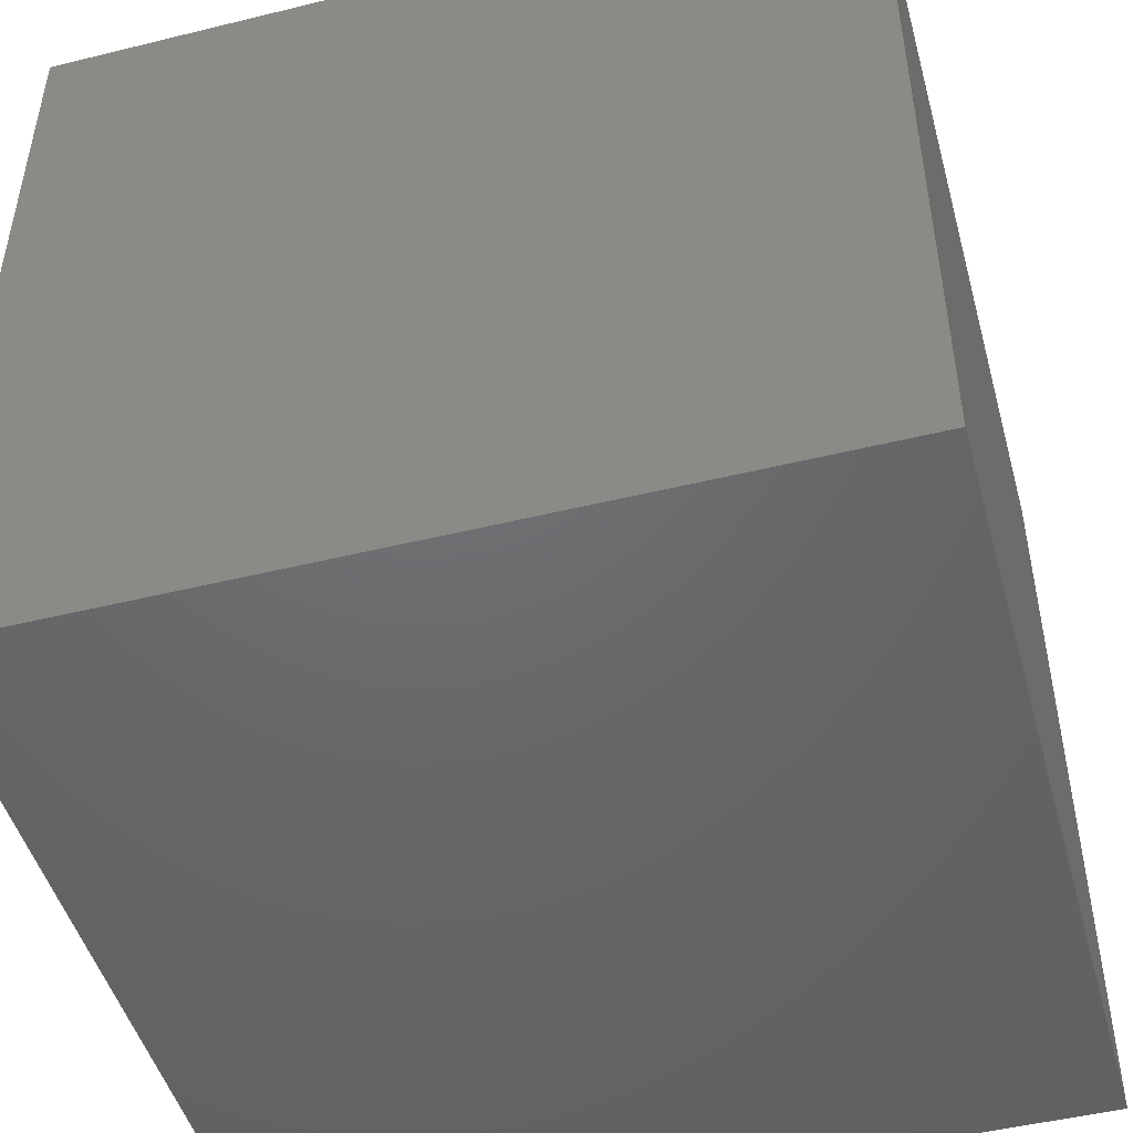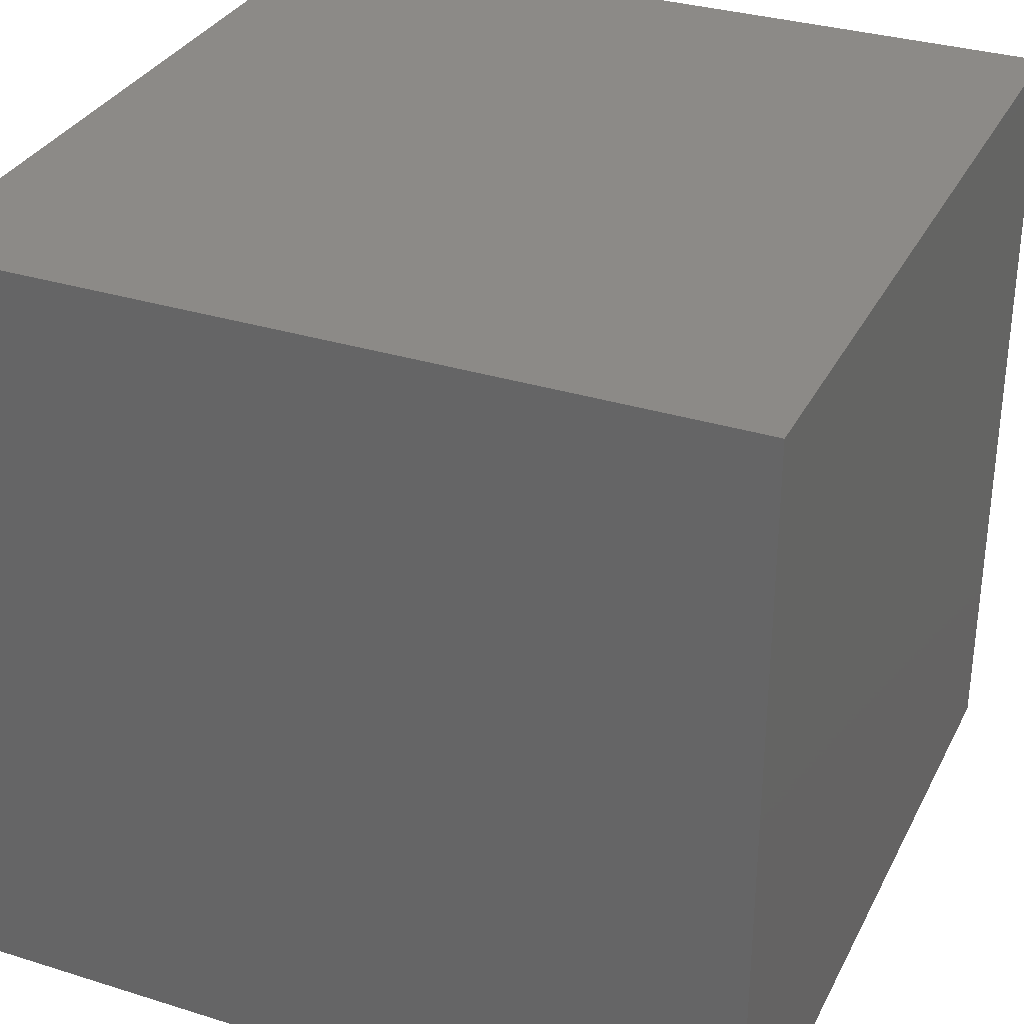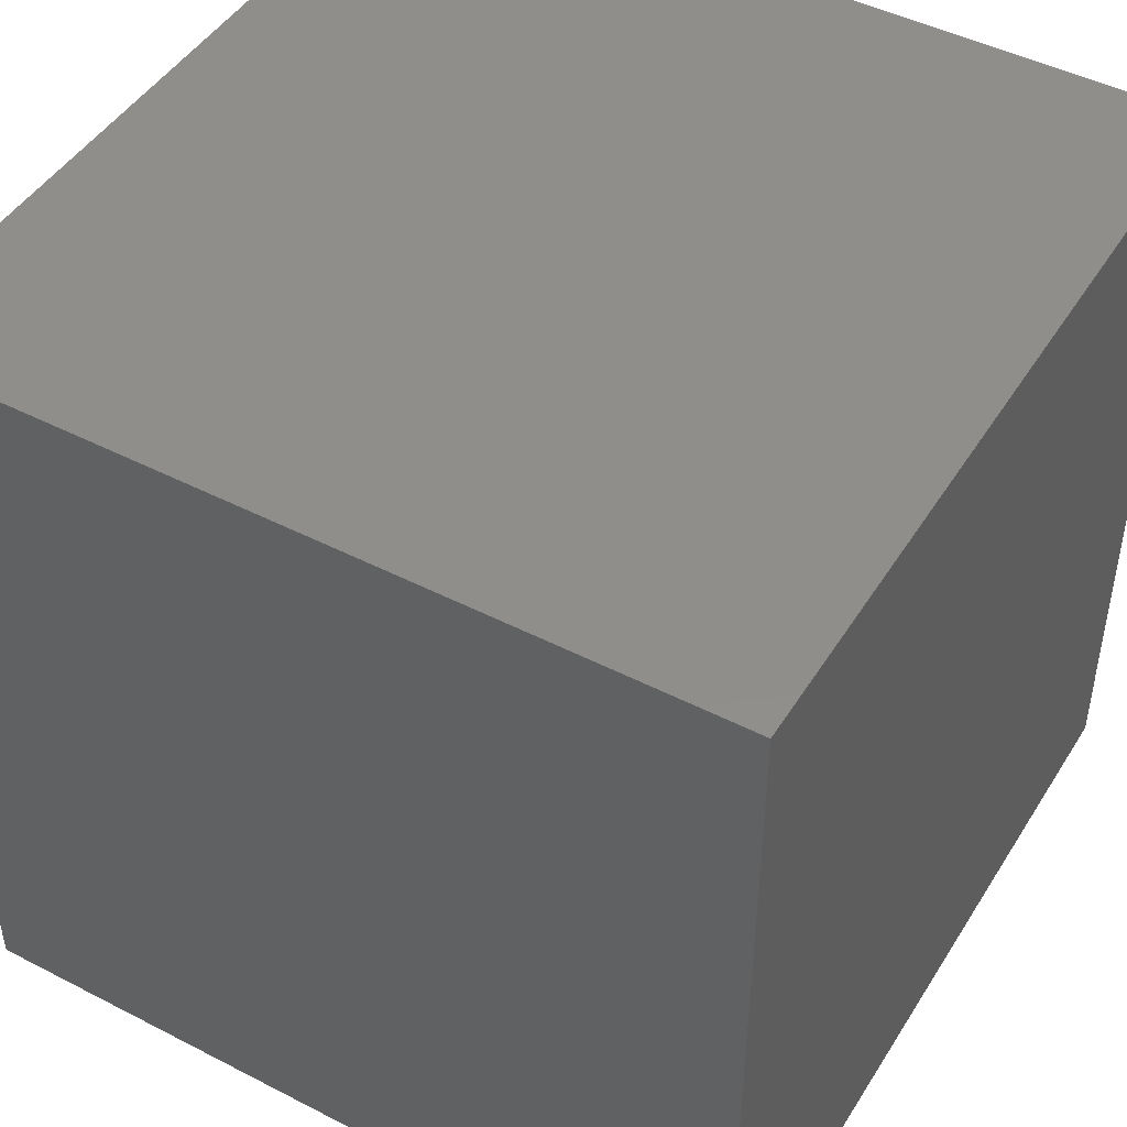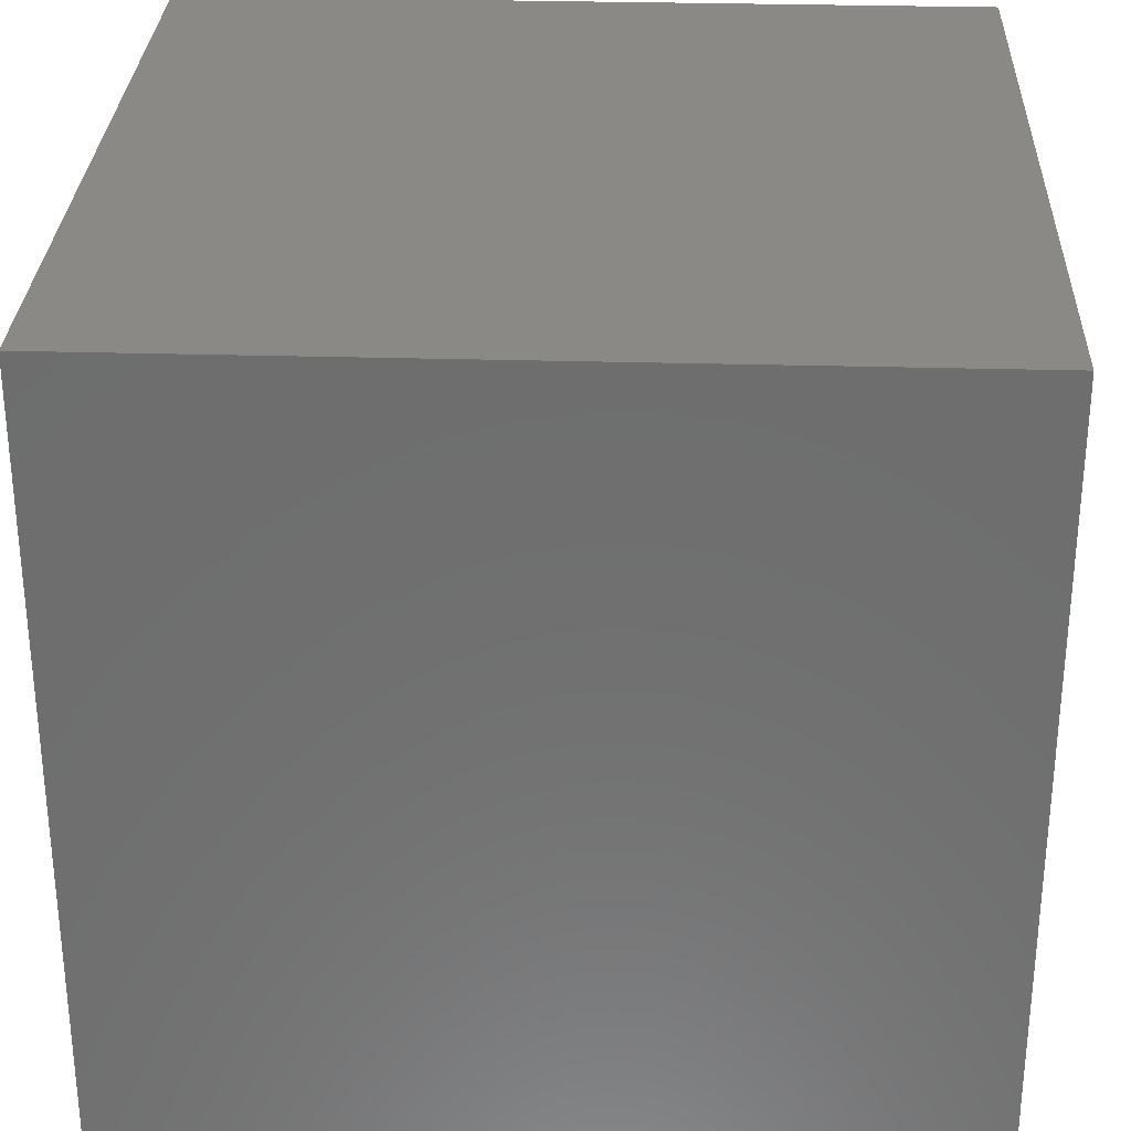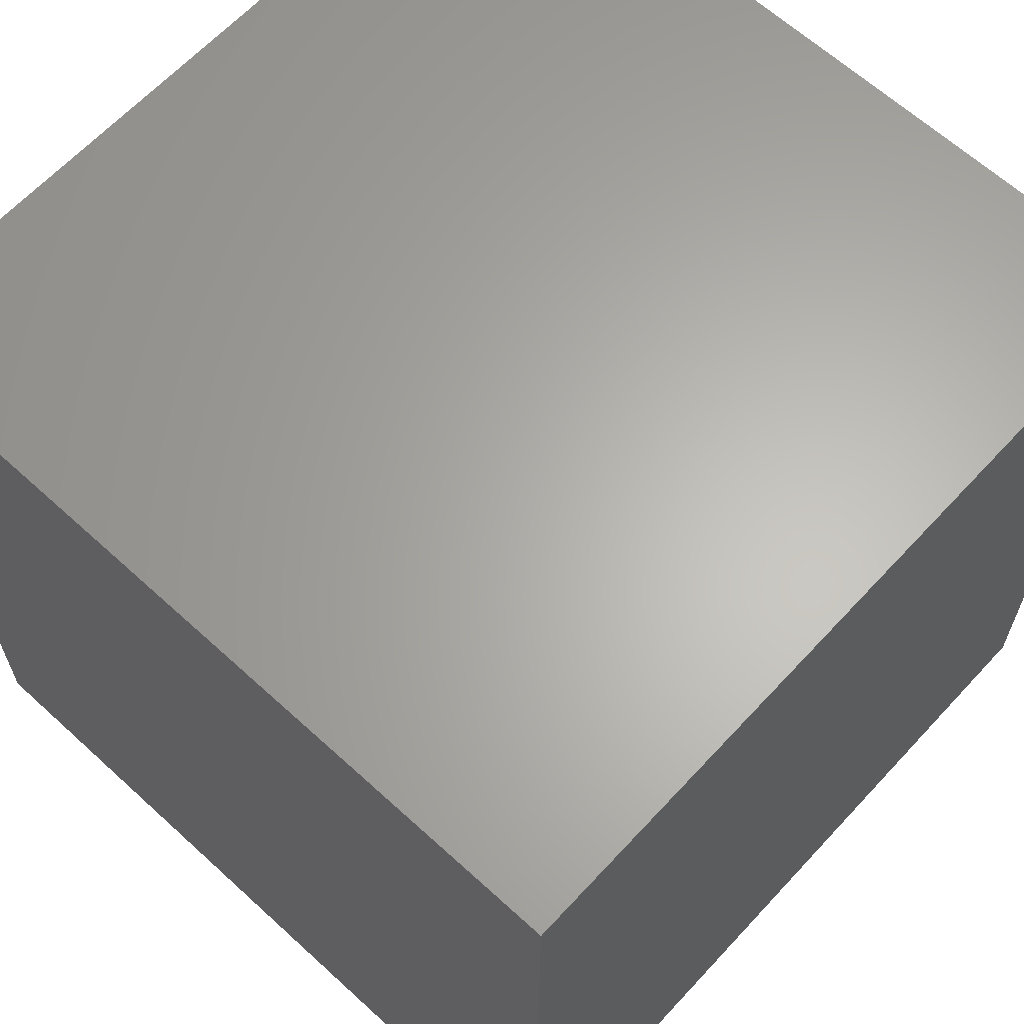
<metadata>
{"format":"stl","ext":"stl","renderer":"f3d","projection":"perspective","resolution":1024,"background":"white","views":[{"elev":-48.0,"azim":-74.6,"up":"+Z"},{"elev":32.4,"azim":-156.5,"up":"+Y"},{"elev":46.4,"azim":120.4,"up":"+Y"},{"elev":29.7,"azim":92.4,"up":"+Z"},{"elev":63.9,"azim":-137.3,"up":"+Z"}]}
</metadata>
<code>
# stl→obj: 8 verts, 12 faces
v -5 -5 3
v -6 -5 3
v -5 -6 3
v -6 -6 3
v -5 -6 2
v -6 -6 2
v -5 -5 2
v -6 -5 2
f 1 2 3
f 3 2 4
f 5 6 7
f 7 6 8
f 4 6 3
f 3 6 5
f 2 8 4
f 4 8 6
f 1 7 2
f 2 7 8
f 3 5 1
f 1 5 7

</code>
